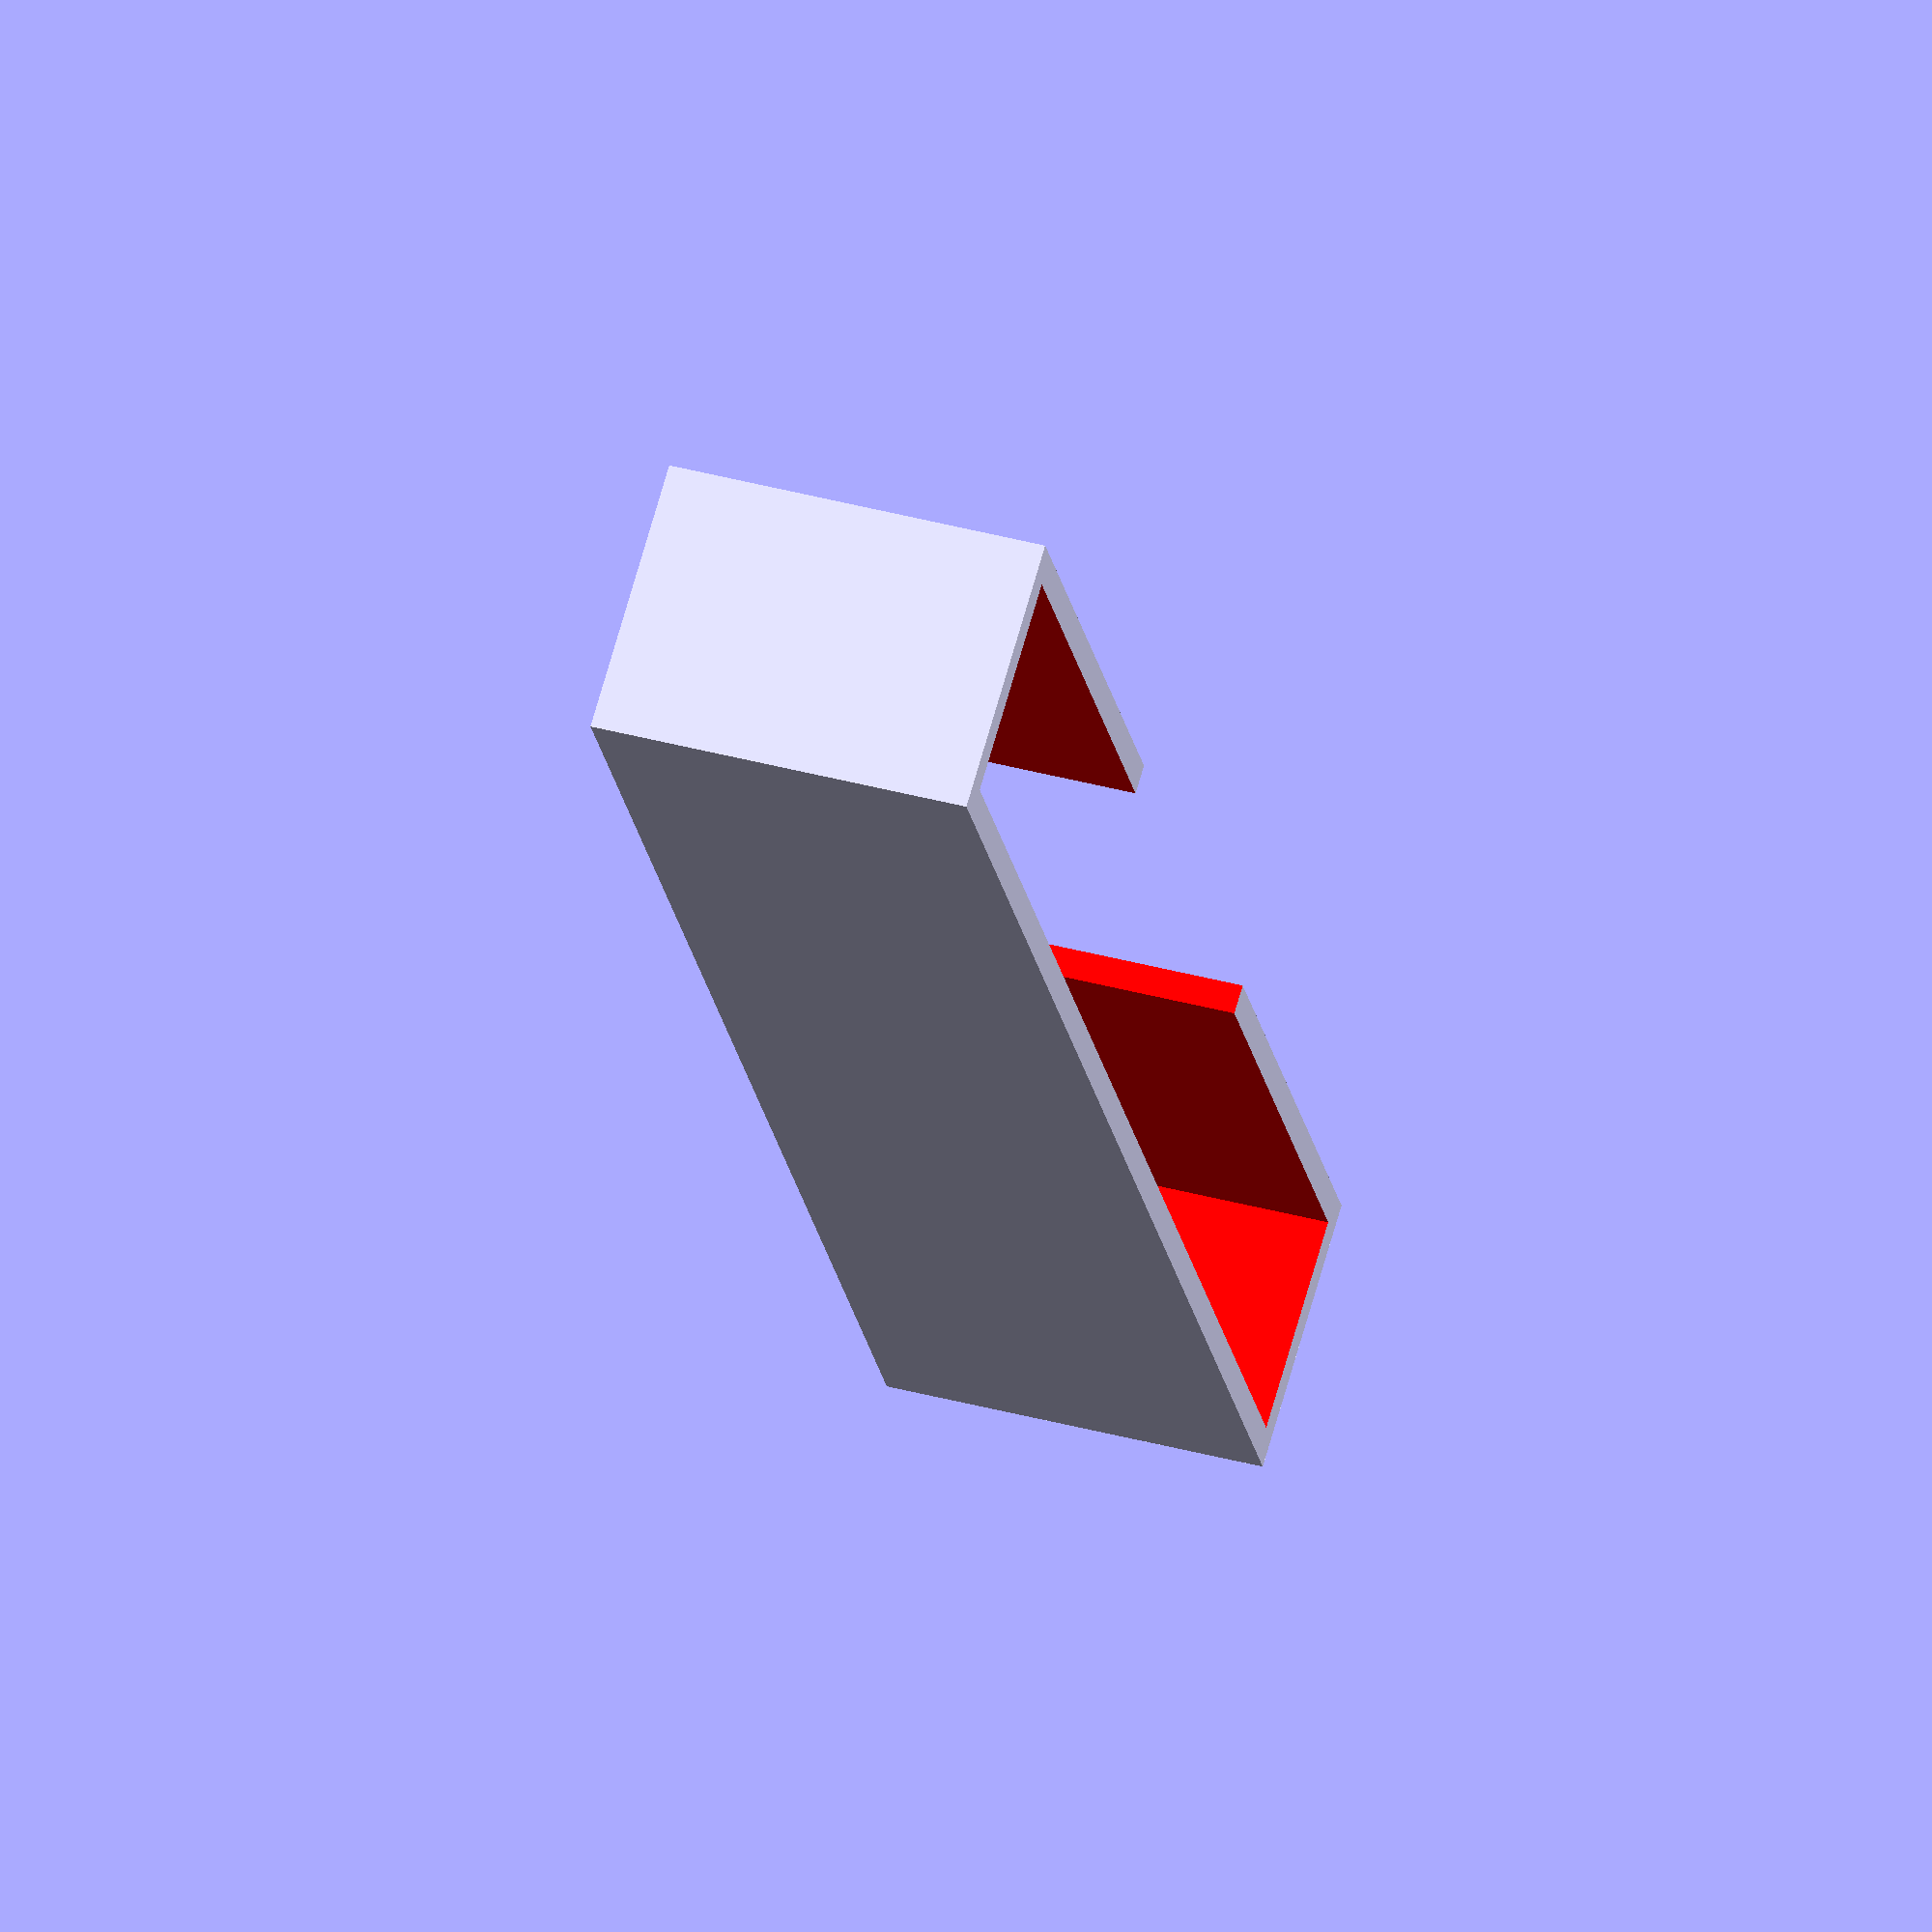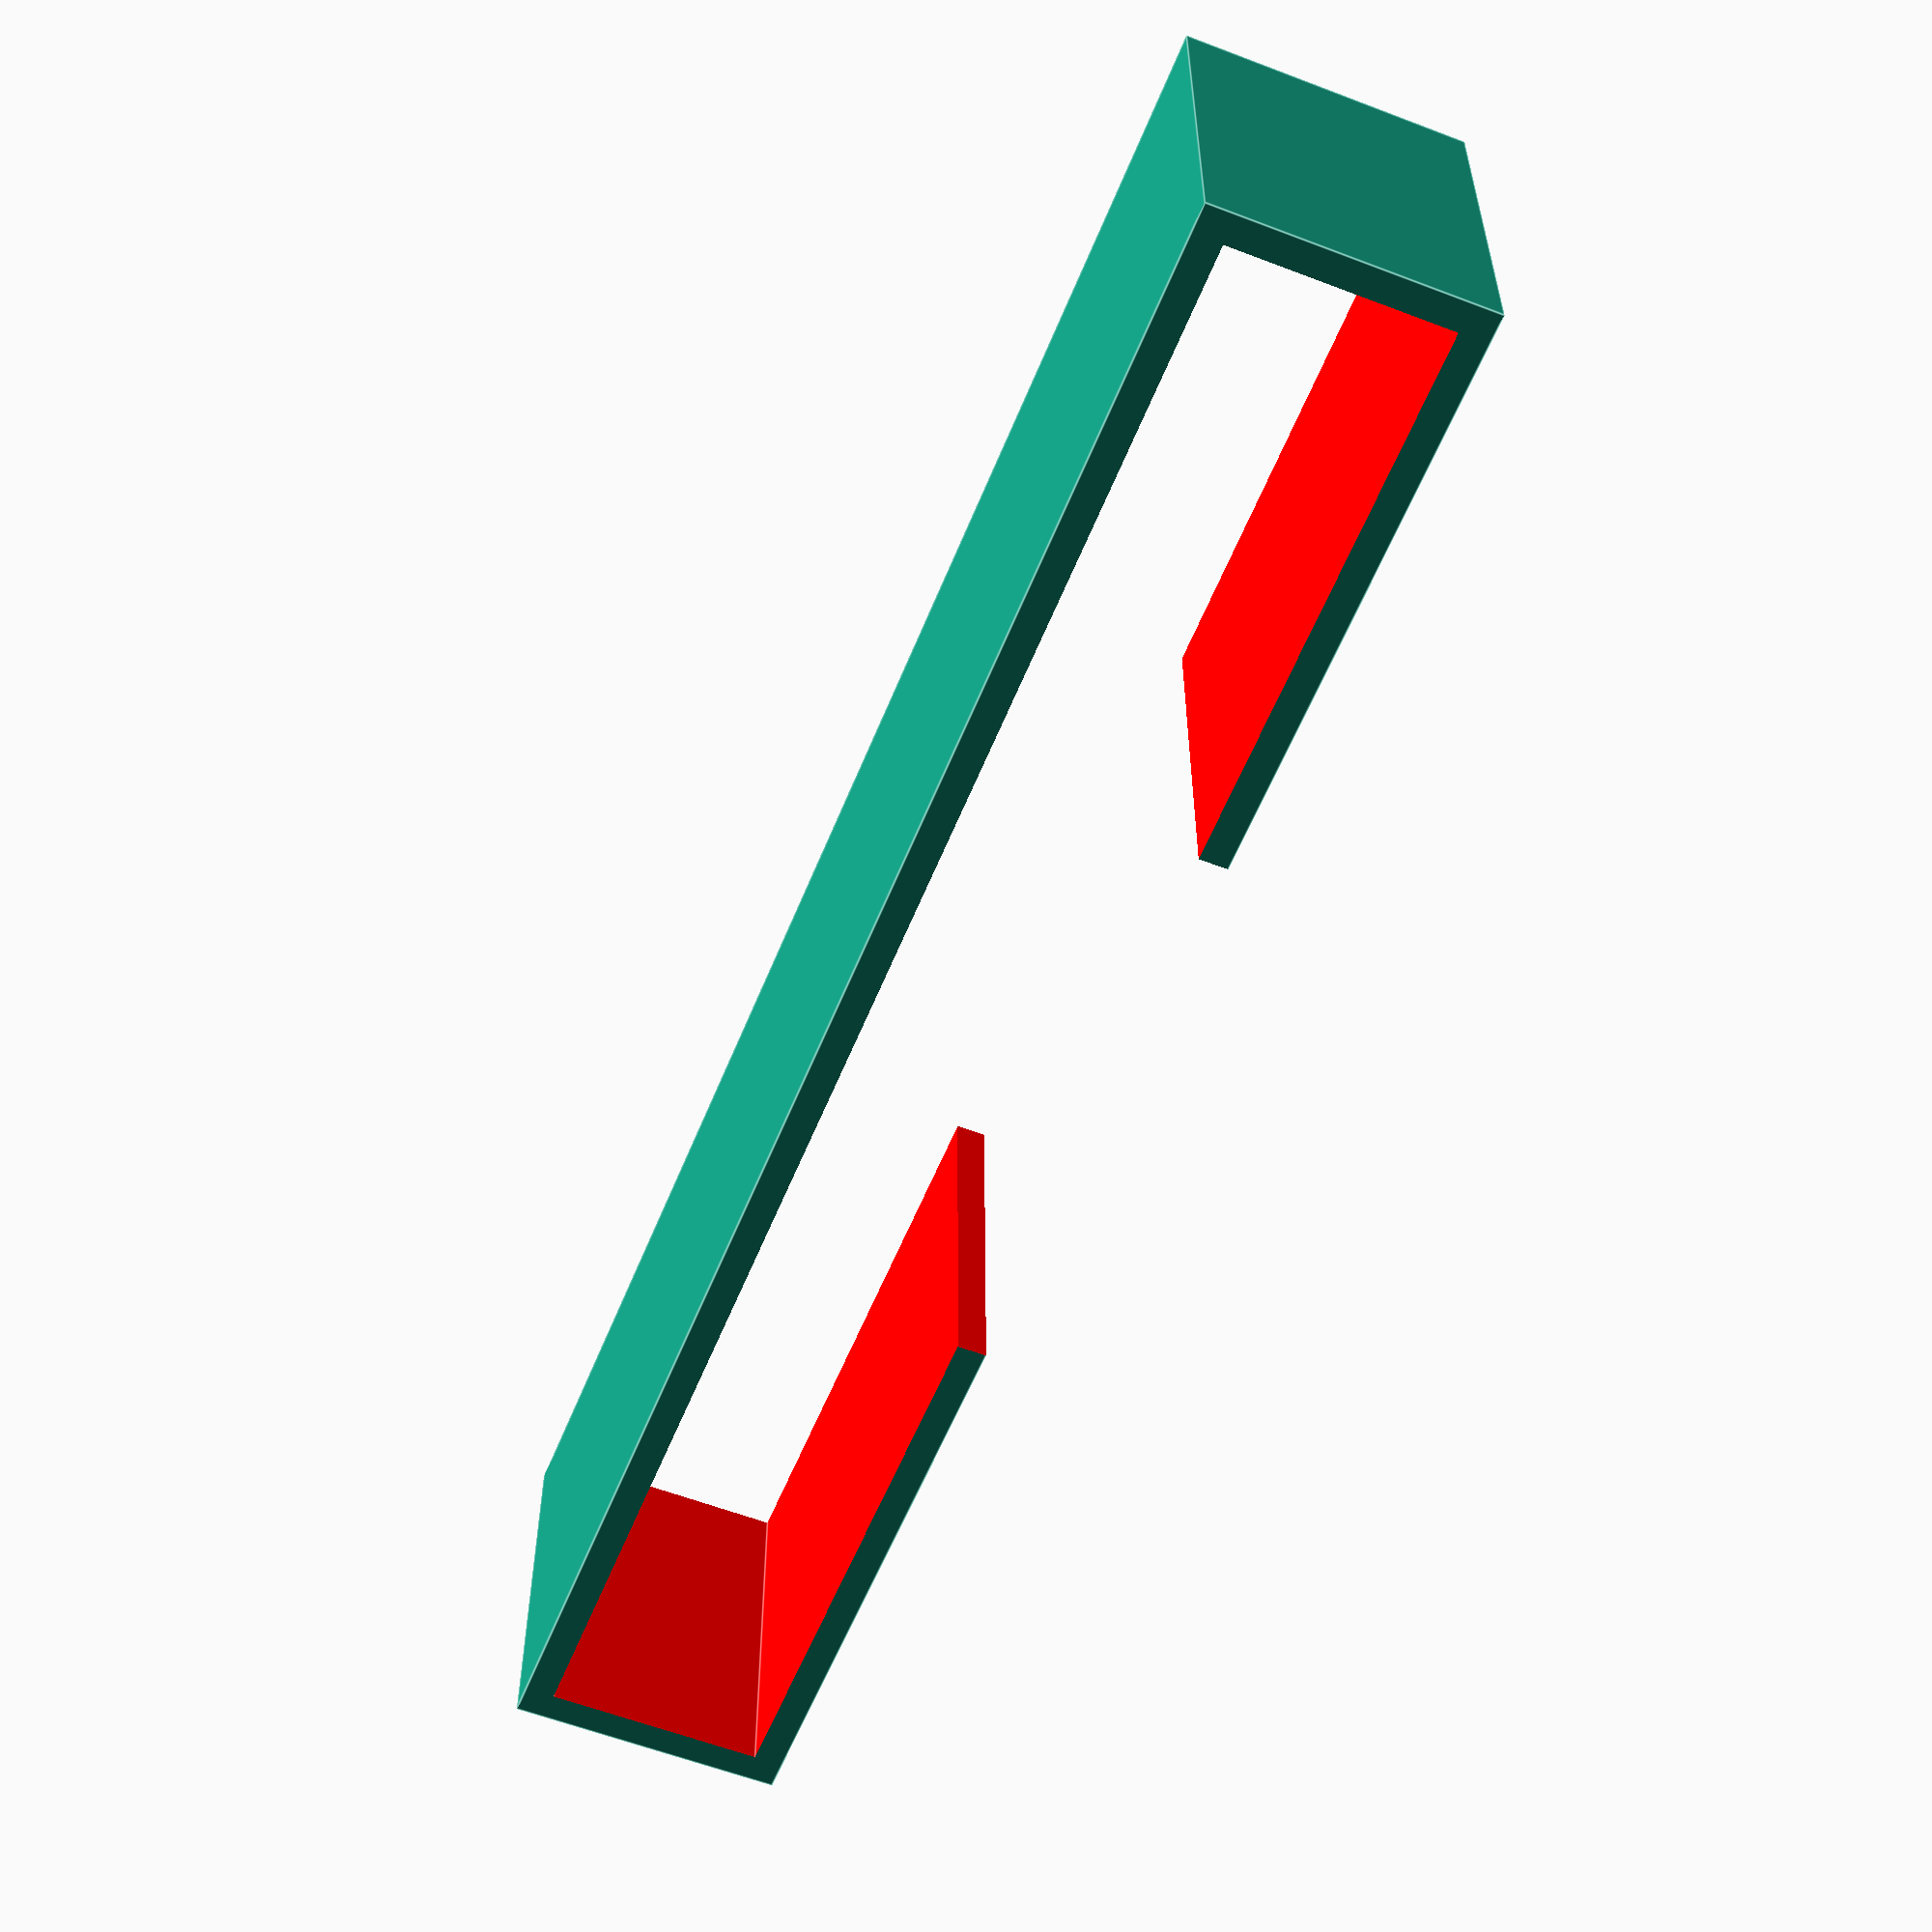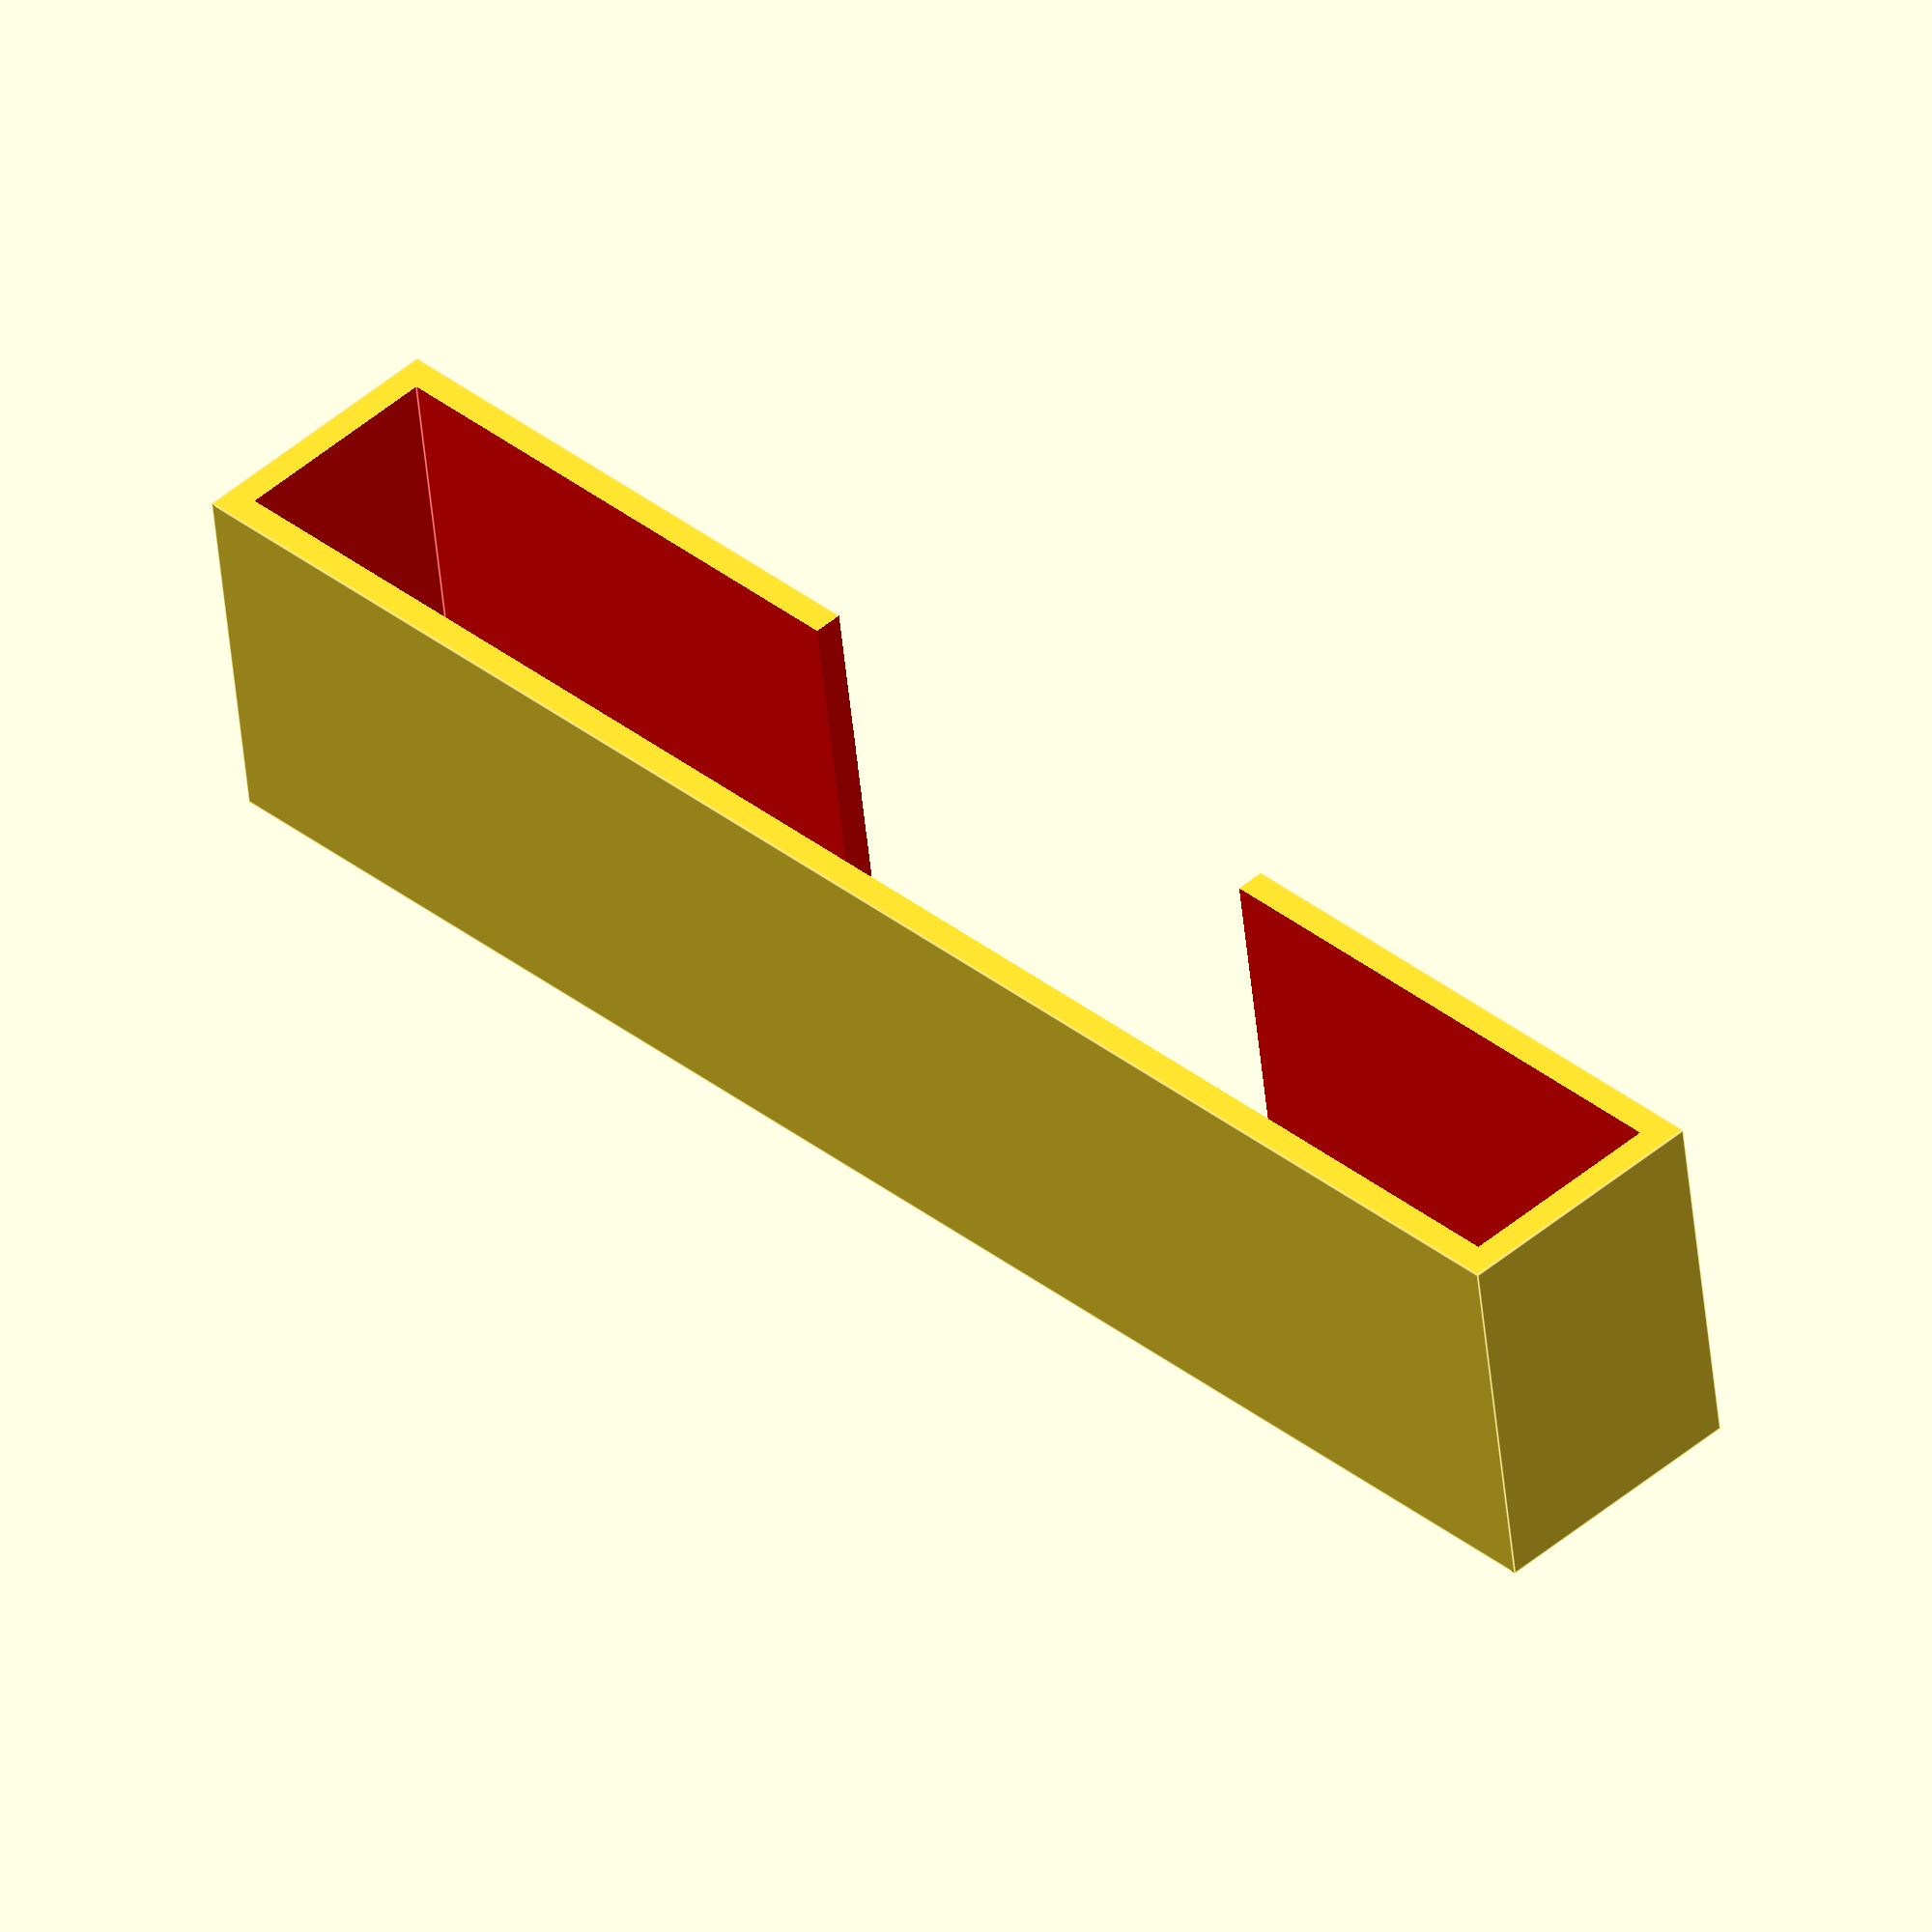
<openscad>
x=300;
y=47;
z=65;

difference() {
    cube([x, y, z]);
    color("red")
        translate([5, 5, -5])
        cube([x-10, y-10, z+10]);
    color("red")
        translate([100, 5, -5])
        cube([100, y, z+10]);
}

</openscad>
<views>
elev=320.6 azim=59.5 roll=288.6 proj=o view=solid
elev=328.1 azim=111.8 roll=359.9 proj=p view=edges
elev=229.1 azim=134.0 roll=354.6 proj=o view=edges
</views>
